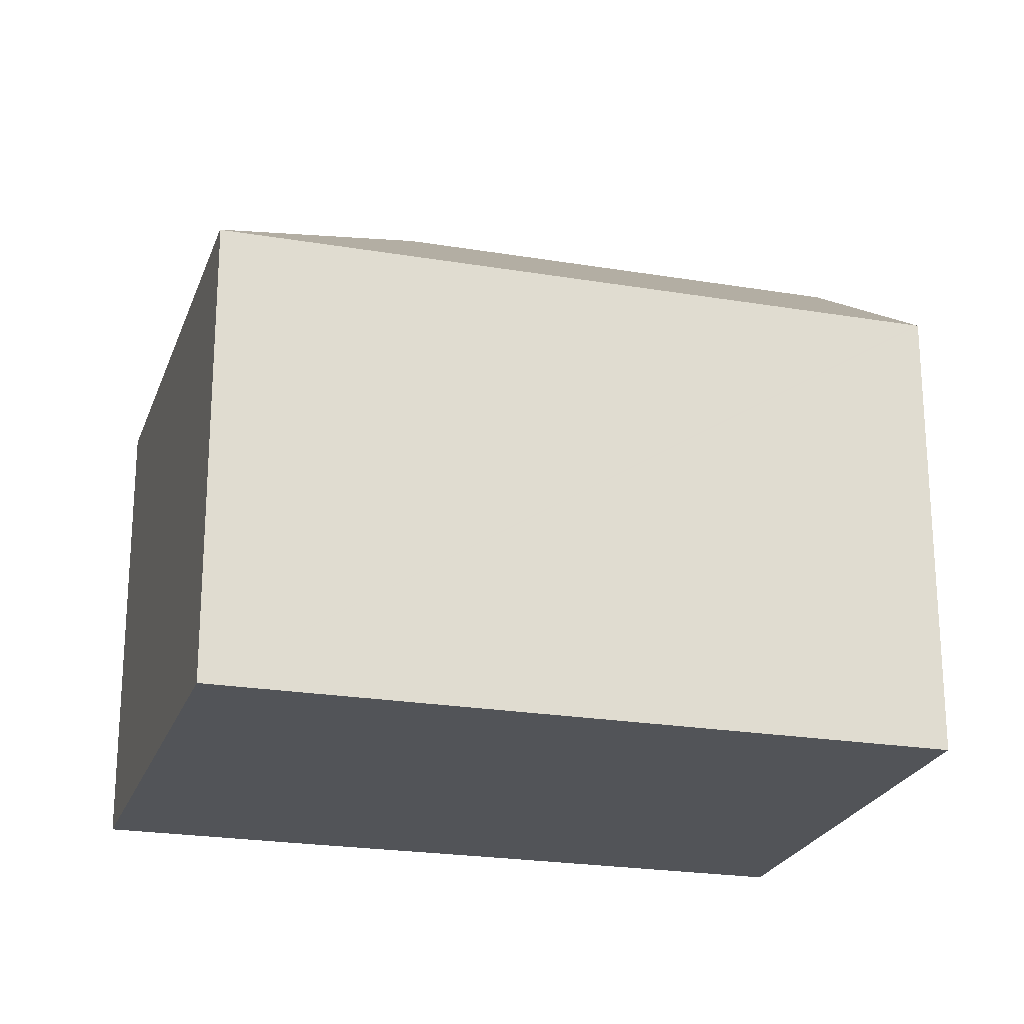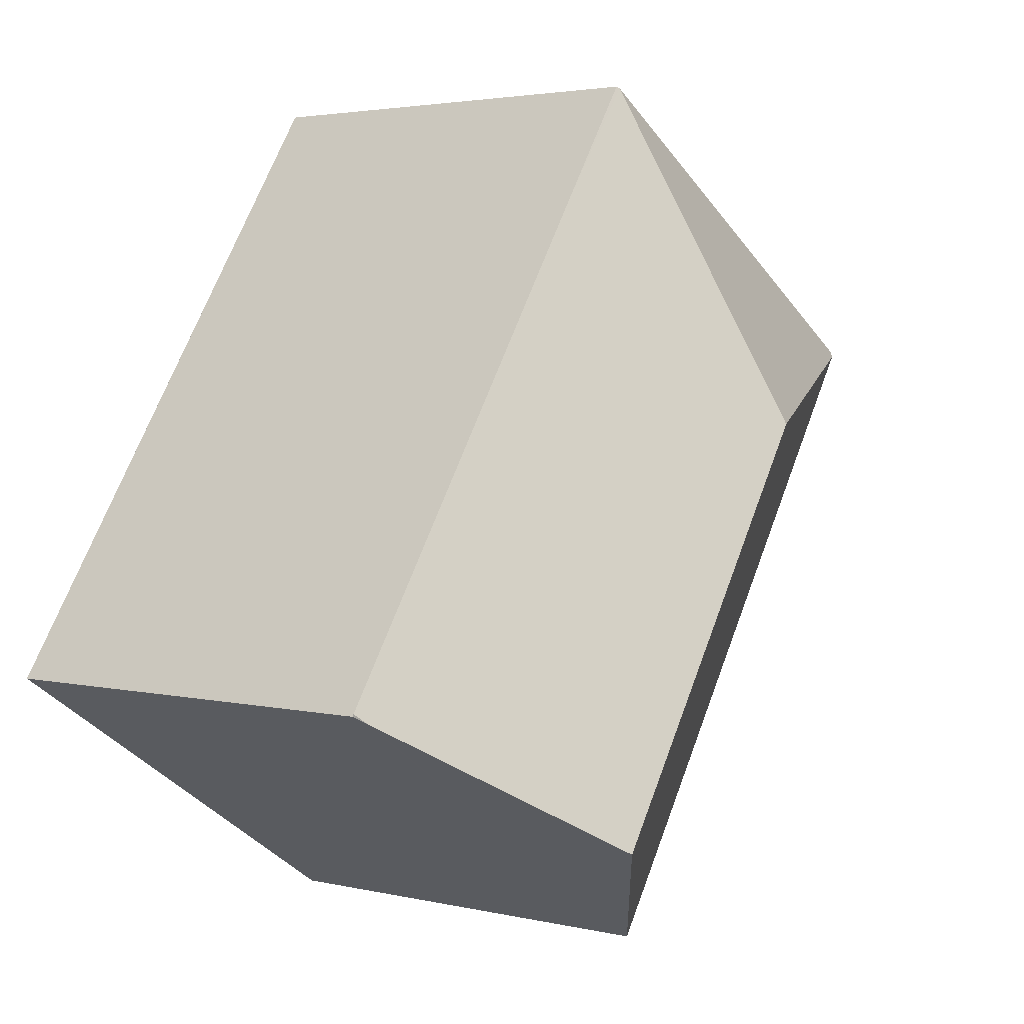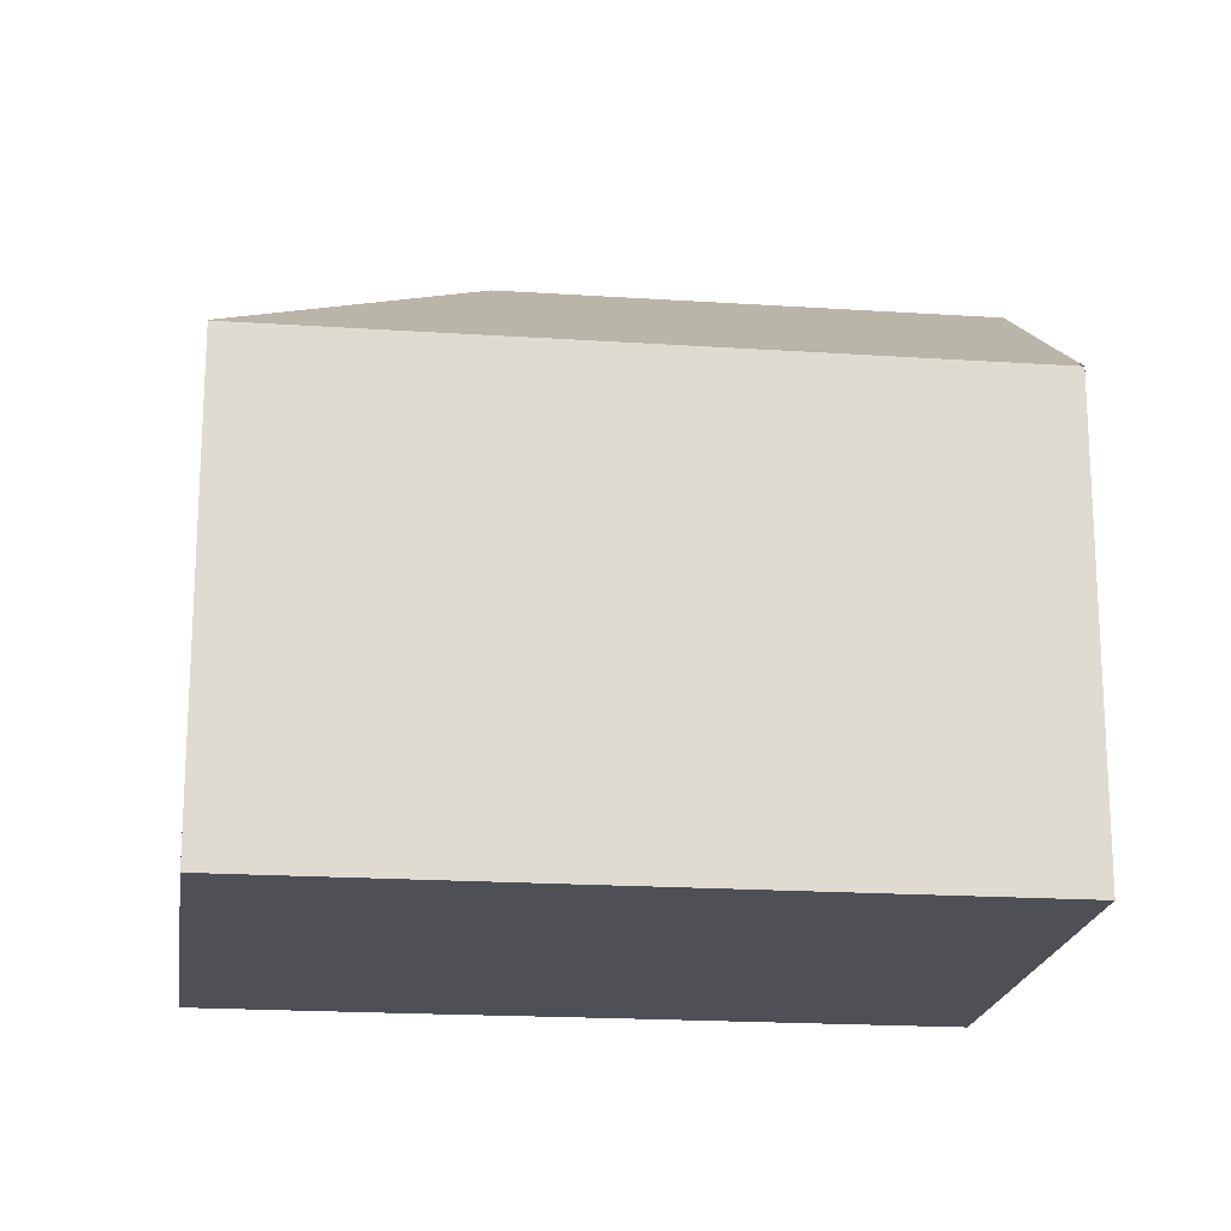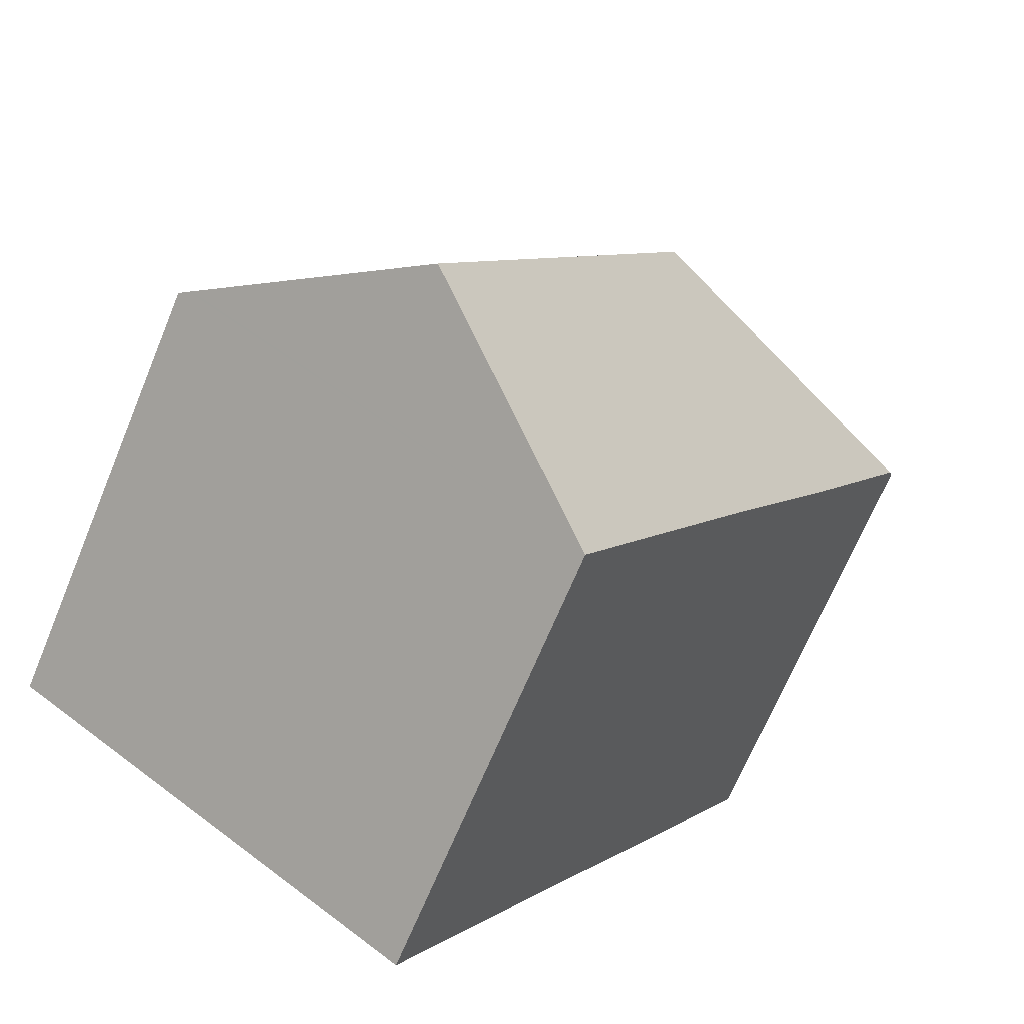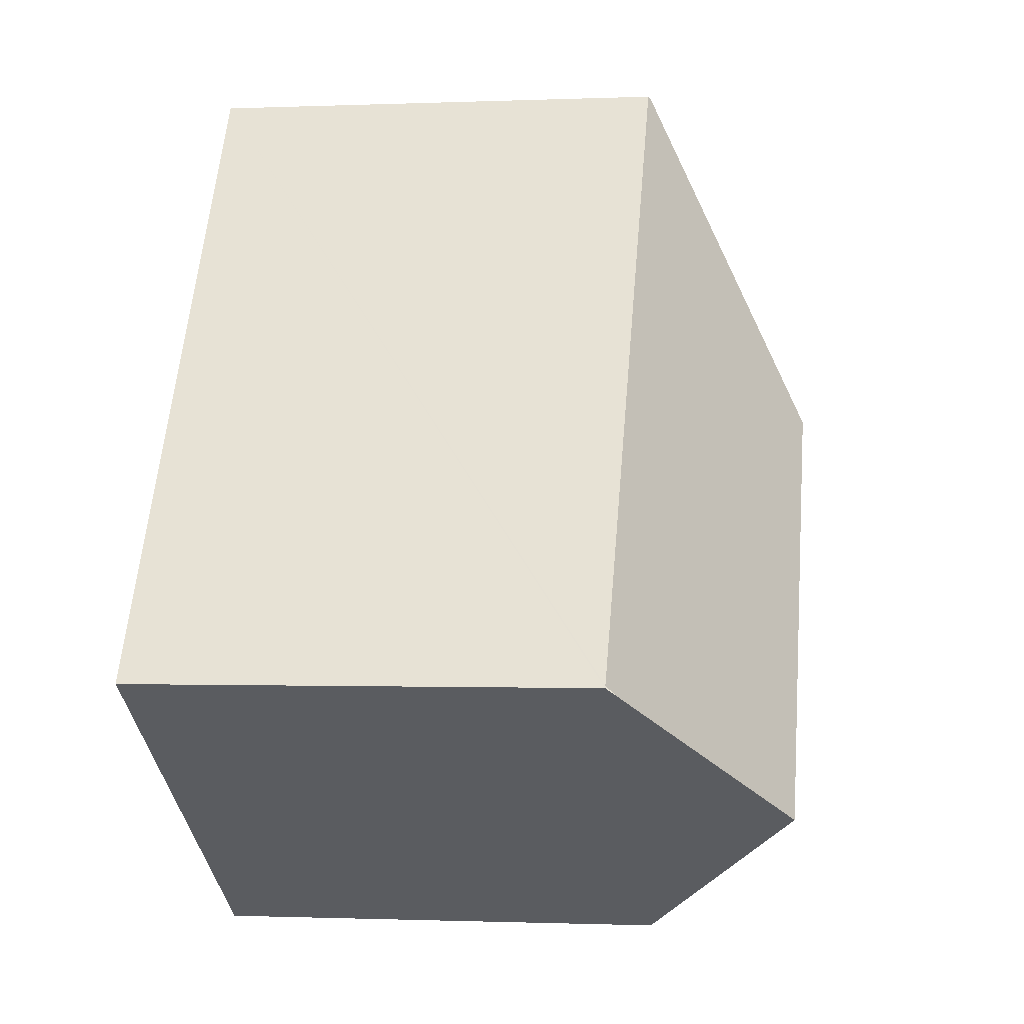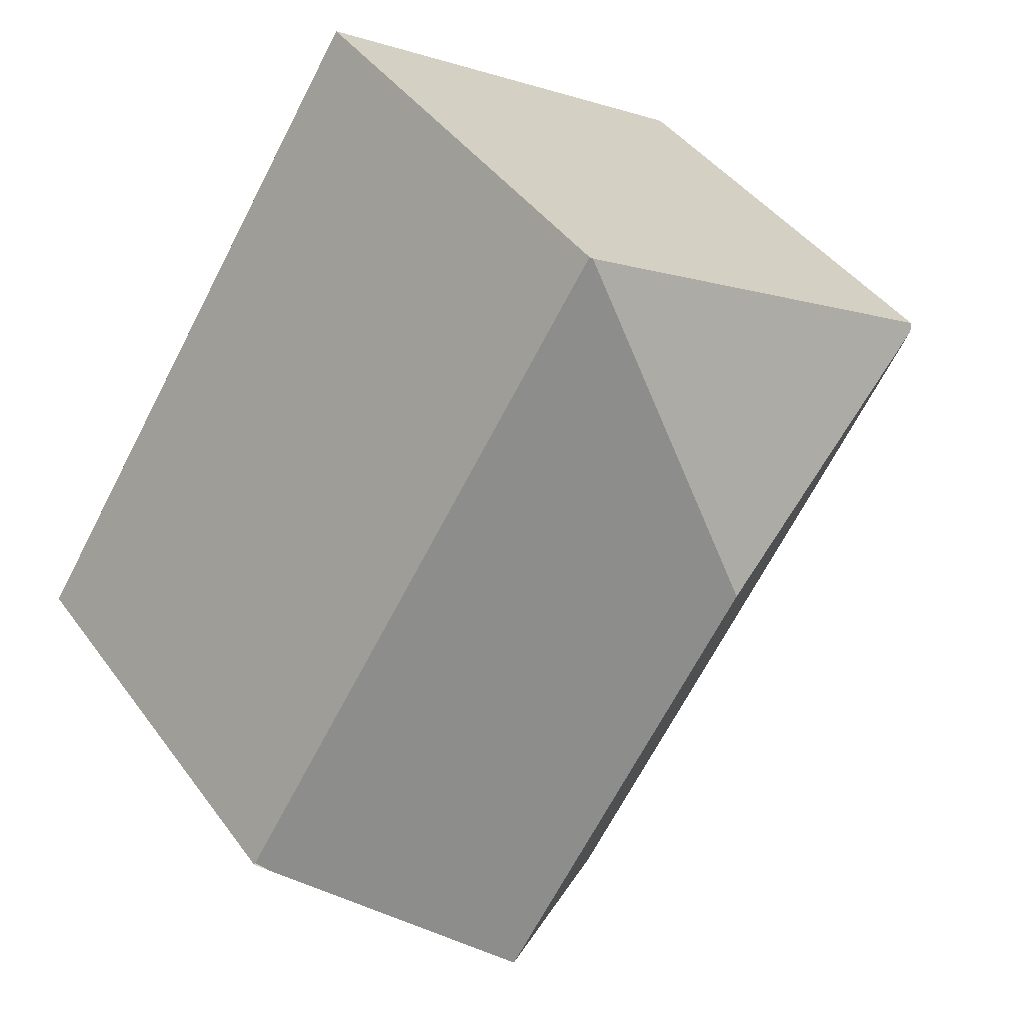
<metadata>
{"format":"obj","ext":"obj","renderer":"f3d","projection":"perspective","resolution":1024,"background":"white","views":[{"elev":-22.9,"azim":40.9,"up":"+Y"},{"elev":3.0,"azim":129.2,"up":"+Z"},{"elev":-19.3,"azim":49.8,"up":"+Y"},{"elev":-68.4,"azim":157.5,"up":"+Z"},{"elev":-0.9,"azim":98.7,"up":"+Z"},{"elev":43.1,"azim":146.7,"up":"+Z"}]}
</metadata>
<code>
v  9.398 16.59 -2.101
v  21.75 12.5 -9.344
v  16.41 16.59 -12.86
v  22.02 12.26 -9.078
v  13.65 12.28 3.691
v  11.31 12.34 7.109
v  13.59 12.28 3.778
v  12.58 12.29 5.317
v  11.38 12.29 7.151
v  8.07 12.29 -12.36
v  10.8 12.28 -16.56
v  6.33 12.29 -9.675
v  5.867 12.3 -8.963
v  3.139 12.27 -4.847
v  0.109 12.28 -0.168
v  0 12.16 7.443e-16
v  0.044 12.21 -0.069
v  3.2 12.21 2.01
v  6.24 12.26 3.92
v  8.07 12.29 5.07
v  10.8 1.014e-15 -16.56
v  8.07 7.565e-16 -12.36
v  6.33 5.924e-16 -9.675
v  5.867 5.488e-16 -8.963
v  3.139 2.968e-16 -4.847
v  0.109 1.029e-17 -0.168
v  0 0 0
v  0.044 4.225e-18 -0.069
v  11.31 -4.353e-16 7.109
v  11.38 -4.379e-16 7.151
v  3.2 -1.231e-16 2.01
v  8.07 -3.104e-16 5.07
v  6.24 -2.4e-16 3.92
v  22.06 12.26 -9.138
v  12.58 -3.256e-16 5.317
v  22.06 5.595e-16 -9.138
v  13.65 -2.26e-16 3.691
v  13.59 -2.313e-16 3.778
v  22.02 5.559e-16 -9.078
v  21.82 12.44 -9.297
v  21.82 5.693e-16 -9.297
v  21.75 5.722e-16 -9.344
v  16.41 7.874e-16 -12.86
g defaultobject
f 1 2 3
f 2 1 4
f 4 1 5
f 5 1 6
f 5 6 7
f 7 6 8
f 8 6 9
f 10 3 11
f 3 10 1
f 1 10 12
f 1 12 13
f 1 13 14
f 1 14 15
f 16 15 17
f 15 16 18
f 15 18 1
f 1 18 19
f 1 19 20
f 1 20 6
f 21 10 11
f 10 21 12
f 12 21 13
f 13 21 14
f 14 21 22
f 14 22 15
f 15 22 23
f 15 23 24
f 15 24 17
f 17 24 16
f 16 24 25
f 16 25 26
f 16 26 27
f 27 26 28
f 27 18 16
f 18 27 19
f 19 27 20
f 20 27 6
f 6 27 9
f 9 27 29
f 9 29 30
f 29 27 31
f 29 31 32
f 32 31 33
f 30 8 9
f 8 30 7
f 7 30 5
f 5 30 4
f 4 30 34
f 34 30 35
f 34 35 36
f 36 35 37
f 37 35 38
f 36 37 39
f 2 11 3
f 11 2 40
f 11 40 34
f 11 34 36
f 11 36 21
f 21 36 41
f 21 41 42
f 21 42 43
f 39 41 36
f 41 39 37
f 41 37 42
f 42 37 43
f 43 37 21
f 21 37 22
f 22 37 23
f 23 37 24
f 24 37 25
f 25 37 38
f 25 38 35
f 25 35 30
f 25 30 26
f 26 30 29
f 26 29 32
f 26 32 33
f 26 33 31
f 26 31 27
f 26 27 28

</code>
